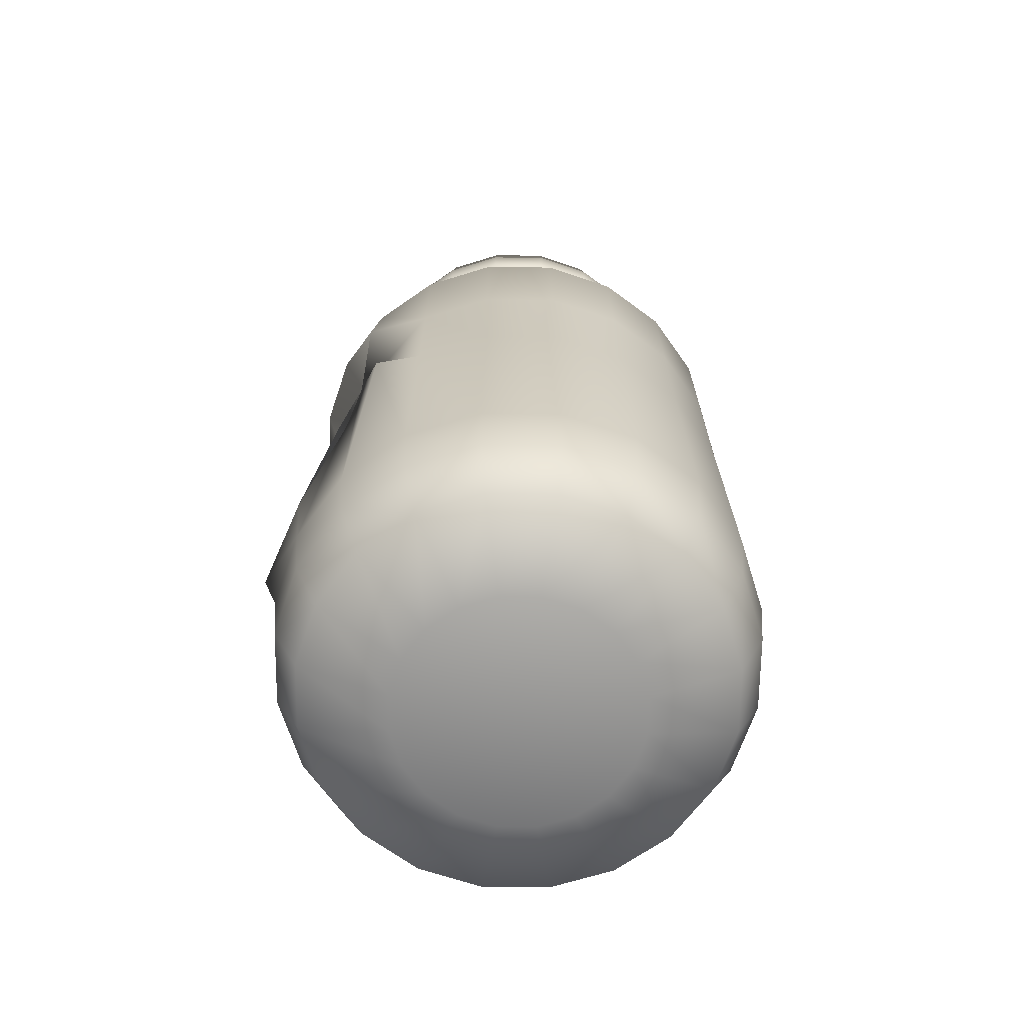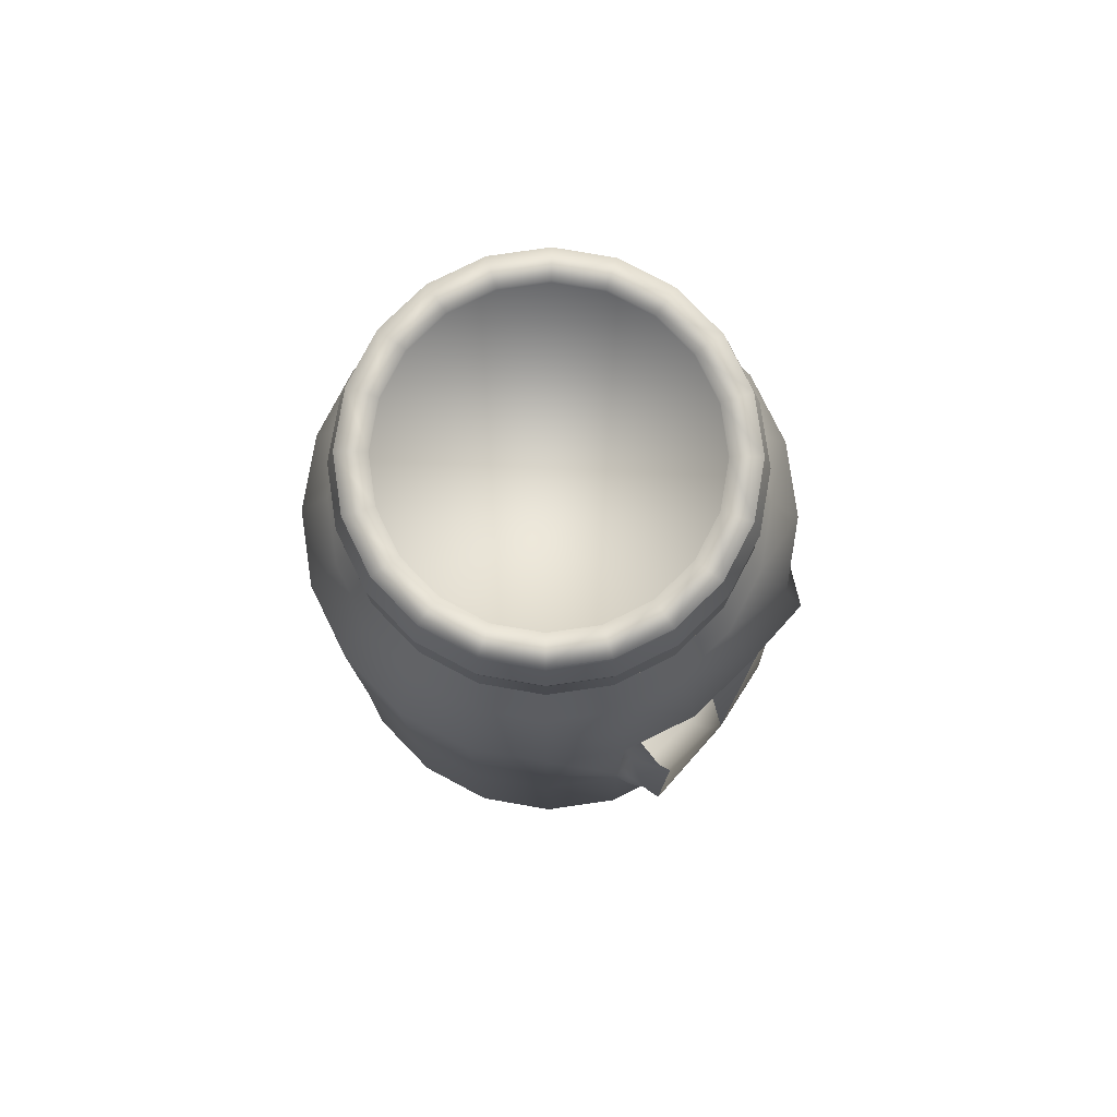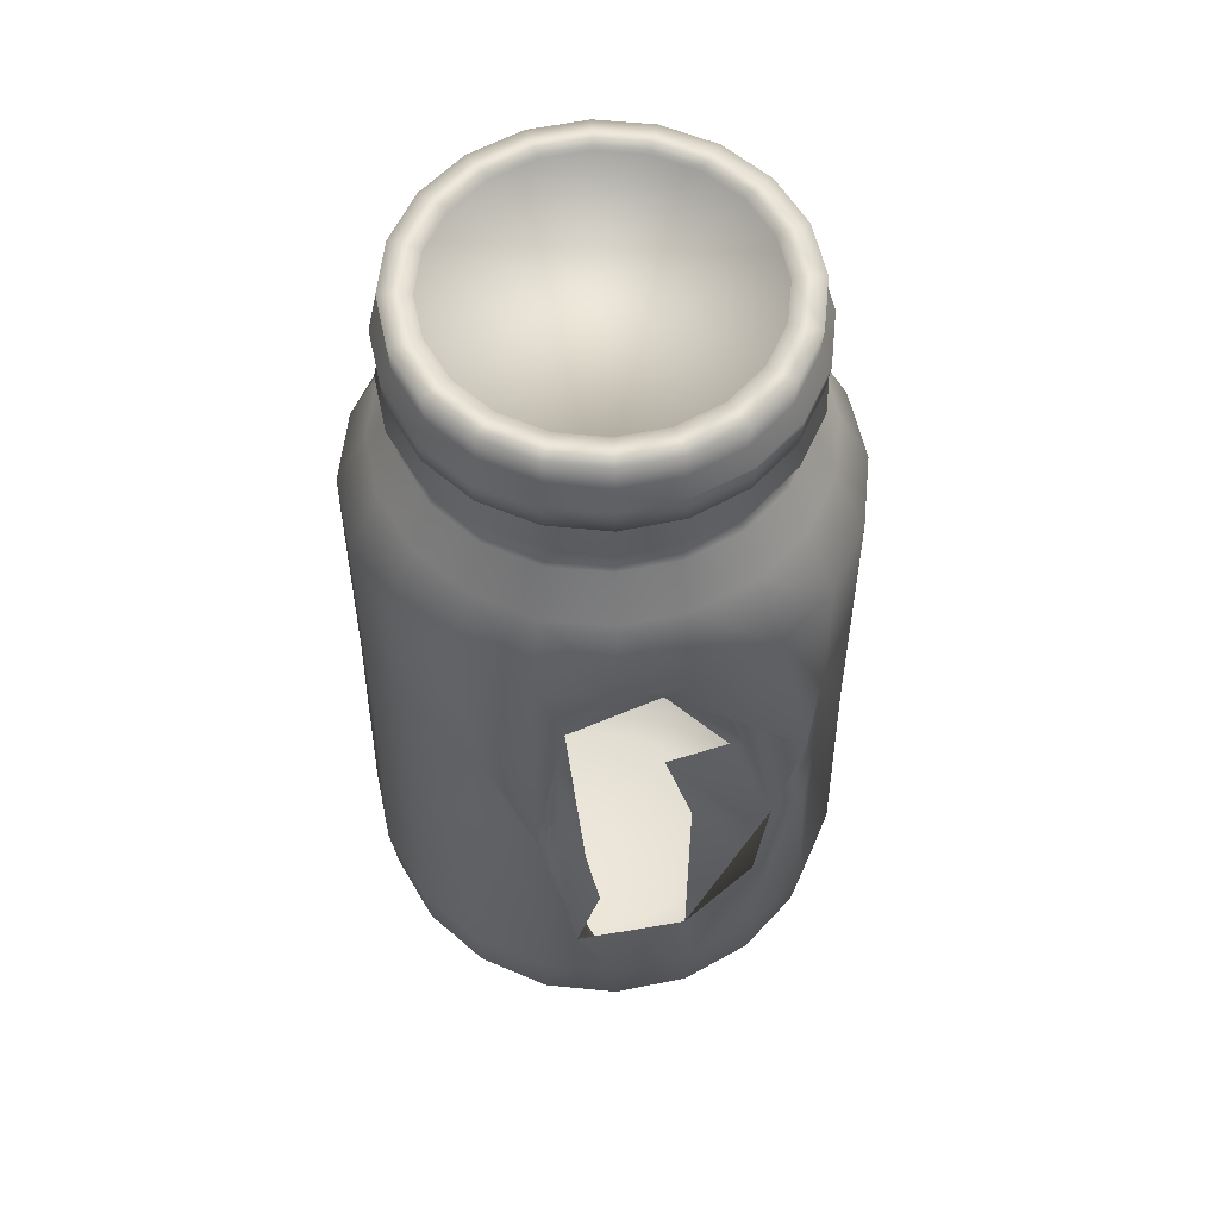
<metadata>
{"format":"obj","ext":"obj","renderer":"f3d","projection":"perspective","resolution":1024,"background":"white","views":[{"elev":-67.1,"azim":44.3,"up":"+Y"},{"elev":79.6,"azim":-71.2,"up":"+Y"},{"elev":57.4,"azim":-39.1,"up":"+Y"}]}
</metadata>
<code>
o Cylinder_Cylinder.002
v 0 4.044 -0.8978
v 0 4.162 -0.8436
v 0.2607 4.162 -0.8023
v 0.2774 4.044 -0.8539
v 0.4959 4.162 -0.6825
v 0.5277 4.044 -0.7264
v 0.6825 4.162 -0.4959
v 0.7264 4.044 -0.5277
v 0.8023 4.162 -0.2607
v 0.8539 4.044 -0.2774
v 0.8436 4.162 1e-06
v 0.8978 4.044 1e-06
v 0.8023 4.162 0.2607
v 0.8539 4.044 0.2774
v 0.6825 4.162 0.4959
v 0.7264 4.044 0.5277
v 0.4959 4.162 0.6825
v 0.5277 4.044 0.7264
v 0.2607 4.162 0.8023
v 0.2774 4.044 0.8539
v 0 4.162 0.8436
v 0 4.044 0.8978
v -0.2607 4.162 0.8023
v -0.2774 4.044 0.8539
v -0.4959 4.162 0.6825
v -0.5277 4.044 0.7264
v -0.6825 4.162 0.4959
v -0.7264 4.044 0.5277
v -0.8023 4.162 0.2607
v -0.8539 4.044 0.2774
v -0.8436 4.162 -0
v -0.8978 4.044 -0
v -0.8023 4.162 -0.2607
v -0.8539 4.044 -0.2774
v -0.6825 4.162 -0.4959
v -0.7264 4.044 -0.5277
v -0.4959 4.162 -0.6825
v -0.5277 4.044 -0.7264
v -0.2607 4.162 -0.8023
v -0.2774 4.044 -0.8539
v 0.9927 0.2643 -0.3225
v 1.044 0.2643 0
v 0.6033 0.1133 0
v 0.5737 0.1133 -0.1864
v -0.3115 3.822 -0.9586
v 0 3.822 -1.008
v -0.5925 3.822 -0.8154
v -0.8154 3.822 -0.5925
v -0.9586 3.822 -0.3115
v -1.008 3.822 -0
v -0.9586 3.822 0.3115
v -0.8154 3.822 0.5925
v -0.5925 3.822 0.8154
v -0.3115 3.822 0.9586
v 0 3.822 1.008
v 0.3115 3.822 0.9586
v 0.5925 3.822 0.8154
v 0.8154 3.822 0.5925
v 0.9586 3.822 0.3115
v 1.008 3.822 1e-06
v 0.9586 3.822 -0.3115
v 0.8154 3.822 -0.5925
v 0.5925 3.822 -0.8154
v 0.3115 3.822 -0.9586
v 0 0.866 -1.204
v 0 2.132 -1.175
v 0.3631 2.132 -1.118
v 0.372 0.866 -1.145
v 0.6907 2.132 -0.9507
v 0.7075 0.866 -0.9738
v 0.9507 2.132 -0.6907
v 0.9738 0.866 -0.7075
v 1.118 2.132 -0.3631
v 1.145 0.866 -0.372
v 1.175 2.132 0
v 1.204 0.866 0
v 1.118 2.132 0.3631
v 1.145 0.866 0.372
v 0.9507 2.132 0.6907
v 0.9738 0.866 0.7075
v 0.6907 2.132 0.9507
v 0.7075 0.866 0.9738
v 0.3631 2.132 1.118
v 0.372 0.866 1.145
v 0.1774 2.11 1.253
v 0 0.866 1.204
v -0.4249 1.368 1.147
v -0.372 0.866 1.145
v -0.9252 1.496 0.9362
v -0.7075 0.866 0.9738
v -0.9507 2.132 0.6907
v -0.9738 0.866 0.7075
v -1.118 2.132 0.3631
v -1.145 0.866 0.372
v -1.175 2.132 -1e-06
v -1.204 0.866 -1e-06
v -1.118 2.132 -0.3631
v -1.145 0.866 -0.372
v -0.9507 2.132 -0.6907
v -0.9738 0.866 -0.7075
v -0.6907 2.132 -0.9507
v -0.7075 0.866 -0.9738
v -0.3631 2.132 -1.118
v -0.372 0.866 -1.145
v 0 2.822 -1.168
v 0 3.512 -1.161
v 0.3588 3.512 -1.104
v 0.361 2.822 -1.111
v 0.6826 3.512 -0.9395
v 0.6866 2.822 -0.9451
v 0.9395 3.512 -0.6826
v 0.9451 2.822 -0.6866
v 1.104 3.512 -0.3588
v 1.111 2.822 -0.361
v 1.161 3.512 1e-06
v 1.168 2.822 0
v 1.104 3.512 0.3588
v 1.111 2.822 0.361
v 0.9395 3.512 0.6826
v 0.9451 2.822 0.6866
v 0.6826 3.512 0.9395
v 0.6866 2.822 0.9451
v 0.3588 3.512 1.104
v 0.361 2.822 1.111
v 0 3.512 1.161
v 0.1164 2.7 1.289
v -0.3588 3.512 1.104
v -0.2597 2.814 0.7468
v -0.6826 3.512 0.9395
v -0.691 2.716 0.5775
v -0.9395 3.512 0.6826
v -0.9451 2.286 0.6866
v -1.104 3.512 0.3588
v -1.111 2.822 0.361
v -1.161 3.512 -0
v -1.168 2.822 -1e-06
v -1.104 3.512 -0.3588
v -1.111 2.822 -0.361
v -0.9395 3.512 -0.6826
v -0.9451 2.822 -0.6866
v -0.6826 3.512 -0.9395
v -0.6866 2.822 -0.9451
v -0.3588 3.512 -1.104
v -0.361 2.822 -1.111
v -0.3616 0.5402 -1.113
v 0 0.5402 -1.17
v -0.6878 0.5402 -0.9466
v -0.9466 0.5402 -0.6878
v -1.113 0.5402 -0.3616
v -1.17 0.5402 -1e-06
v -1.113 0.5402 0.3616
v -0.9466 0.5402 0.6878
v -0.6878 0.5402 0.9466
v -0.3616 0.5402 1.113
v 0 0.5402 1.17
v 0.3616 0.5402 1.113
v 0.6878 0.5402 0.9466
v 0.9466 0.5402 0.6878
v 1.113 0.5402 0.3616
v 1.17 0.5402 0
v 1.113 0.5402 -0.3616
v 0.9466 0.5402 -0.6878
v 0.6878 0.5402 -0.9466
v 0.3616 0.5402 -1.113
v 0 0.2643 -1.044
v 0.3225 0.2643 -0.9927
v 0.6135 0.2643 -0.8444
v 0.8444 0.2643 -0.6135
v 0.9927 0.2643 0.3225
v 0.8444 0.2643 0.6135
v 0.6135 0.2643 0.8444
v 0.3225 0.2643 0.9927
v 0 0.2643 1.044
v -0.3225 0.2643 0.9927
v -0.6135 0.2643 0.8444
v -0.8444 0.2643 0.6135
v -0.9927 0.2643 0.3225
v -1.044 0.2643 -1e-06
v -0.9927 0.2643 -0.3225
v -0.8444 0.2643 -0.6135
v -0.6135 0.2643 -0.8444
v -0.3225 0.2643 -0.9927
v 0 0.1133 -0.6033
v 0.1864 0.1133 -0.5737
v 0.3546 0.1133 -0.488
v 0.488 0.1133 -0.3546
v 0.5737 0.1133 0.1864
v 0.488 0.1133 0.3546
v 0.3546 0.1133 0.488
v 0.1864 0.1133 0.5737
v 0 0.1133 0.6033
v -0.1864 0.1133 0.5737
v -0.3546 0.1133 0.488
v -0.488 0.1133 0.3546
v -0.5737 0.1133 0.1864
v -0.6033 0.1133 -1e-06
v -0.5737 0.1133 -0.1864
v -0.488 0.1133 -0.3546
v -0.3546 0.1133 -0.488
v -0.1864 0.1133 -0.5737
v 0.7124 4.59 0.5176
v 0.8375 4.59 0.2721
v 0.8469 4.734 0.2752
v 0.7204 4.734 0.5234
v -0.6027 4.734 0.4379
v -0.4379 4.734 0.6027
v -0.4379 4.706 0.6027
v -0.6027 4.706 0.4379
v -0.5176 4.59 0.7124
v -0.2721 4.59 0.8375
v -0.2752 4.734 0.8469
v -0.5234 4.734 0.7204
v -0.7124 4.59 -0.5176
v -0.8375 4.59 -0.2721
v -0.8469 4.734 -0.2752
v -0.7204 4.734 -0.5234
v 0.8806 4.59 1e-06
v 0.8375 4.59 -0.2721
v 0.8469 4.734 -0.2752
v 0.8905 4.734 1e-06
v 0 4.59 0.8806
v 0.2721 4.59 0.8375
v 0.2752 4.734 0.8469
v 0 4.734 0.8905
v -0.8806 4.59 -0
v -0.8375 4.59 0.2721
v -0.8469 4.734 0.2752
v -0.8905 4.734 -0
v 0 4.59 -0.8806
v -0.2721 4.59 -0.8375
v -0.2752 4.734 -0.8469
v 0 4.734 -0.8905
v 0.7124 4.59 -0.5176
v 0.5176 4.59 -0.7124
v 0.5234 4.734 -0.7204
v 0.7204 4.734 -0.5234
v 0.5176 4.59 0.7124
v 0.5234 4.734 0.7204
v 0.2721 4.59 -0.8375
v 0.2752 4.734 -0.8469
v -0.7124 4.59 0.5176
v -0.7204 4.734 0.5234
v -0.5176 4.59 -0.7124
v -0.5234 4.734 -0.7204
v 0.4847 4.292 -0.6672
v 0.2548 4.292 -0.7843
v 0.2836 4.361 -0.8729
v 0.5395 4.361 -0.7426
v -0.2548 4.292 -0.7843
v -0.4847 4.292 -0.6672
v -0.5395 4.361 -0.7426
v -0.2836 4.361 -0.8729
v -0.7843 4.292 0.2548
v -0.6672 4.292 0.4847
v -0.7426 4.361 0.5395
v -0.8729 4.361 0.2836
v 0.2548 4.292 0.7843
v 0.4847 4.292 0.6672
v 0.5395 4.361 0.7426
v 0.2836 4.361 0.8729
v 0.7843 4.292 -0.2548
v 0.6672 4.292 -0.4847
v 0.7426 4.361 -0.5395
v 0.8729 4.361 -0.2836
v -0.7843 4.292 -0.2548
v -0.8247 4.292 -0
v -0.9179 4.361 -0
v -0.8729 4.361 -0.2836
v -0.2548 4.292 0.7843
v 0 4.292 0.8247
v 0 4.361 0.9179
v -0.2836 4.361 0.8729
v 0.7843 4.292 0.2548
v 0.8247 4.292 1e-06
v 0.9179 4.361 1e-06
v 0.8729 4.361 0.2836
v -0.6672 4.292 -0.4847
v -0.7426 4.361 -0.5395
v -0.4847 4.292 0.6672
v -0.5395 4.361 0.7426
v 0 4.292 -0.8247
v 0 4.361 -0.9179
v 0.6672 4.292 0.4847
v 0.7426 4.361 0.5395
v 0.289 4.522 -0.8896
v 0.5498 4.522 -0.7567
v -0.5498 4.522 -0.7567
v -0.289 4.522 -0.8896
v -0.7567 4.522 0.5498
v -0.8896 4.522 0.289
v 0.5498 4.522 0.7567
v 0.289 4.522 0.8896
v 0.7567 4.522 -0.5498
v 0.8896 4.522 -0.289
v -0.9354 4.522 -0
v -0.8896 4.522 -0.289
v 0 4.522 0.9354
v -0.289 4.522 0.8896
v 0.9354 4.522 1e-06
v 0.8896 4.522 0.289
v -0.7567 4.522 -0.5498
v -0.5498 4.522 0.7567
v 0 4.522 -0.9354
v 0.7567 4.522 0.5498
v 0.7586 4.227 0.5511
v 0.8918 4.227 0.2897
v -0.5511 4.227 0.7586
v -0.2897 4.227 0.8918
v -0.7586 4.227 -0.5511
v -0.8918 4.227 -0.2897
v 0.9376 4.227 1e-06
v 0.8918 4.227 -0.2897
v 0 4.227 0.9376
v 0.2897 4.227 0.8918
v -0.9376 4.227 -0
v -0.8918 4.227 0.2897
v 0 4.227 -0.9376
v -0.2897 4.227 -0.8918
v 0.7586 4.227 -0.5511
v 0.5511 4.227 -0.7586
v 0.5511 4.227 0.7586
v 0.2897 4.227 -0.8918
v -0.7586 4.227 0.5511
v -0.5511 4.227 -0.7586
v 0 4.734 -0.7449
v 0.2302 4.734 -0.7085
v 0.4379 4.734 -0.6027
v 0.6027 4.734 -0.4379
v 0.7085 4.734 -0.2302
v 0.7449 4.734 1e-06
v 0.7085 4.734 0.2302
v 0.6027 4.734 0.4379
v 0.4379 4.734 0.6027
v 0.2302 4.734 0.7085
v 0 4.734 0.7449
v -0.2302 4.734 0.7085
v -0.7085 4.734 0.2302
v -0.7449 4.734 -0
v -0.7085 4.734 -0.2302
v -0.6027 4.734 -0.4379
v -0.4379 4.734 -0.6027
v -0.2302 4.734 -0.7085
v 0.2302 4.706 -0.7085
v 0 4.706 -0.7449
v -0.2302 4.706 -0.7085
v -0.4379 4.706 -0.6027
v -0.6027 4.706 -0.4379
v -0.7085 4.706 -0.2302
v -0.7449 4.706 -0
v -0.7085 4.706 0.2302
v -0.2302 4.706 0.7085
v 0 4.706 0.7449
v 0.2302 4.706 0.7085
v 0.4379 4.706 0.6027
v 0.6027 4.706 0.4379
v 0.7085 4.706 0.2302
v 0.7449 4.706 1e-06
v 0.7085 4.706 -0.2302
v 0.6027 4.706 -0.4379
v 0.4379 4.706 -0.6027
v -0.2274 1.95 0.9388
v -0.2805 2.304 0.7939
v -0.03914 2.44 0.9615
v -0.08088 1.65 1.23
v -0.01831 2.826 1.077
v -0.03662 2.829 0.9861
v -0.05493 2.833 0.895
v -0.03187 1.914 1.129
v 0.02381 2.078 1.21
v 0.03967 2.484 1.067
v -0.9177 1.727 0.8415
v -0.9422 1.92 0.7725
v -0.7966 2.54 0.657
v -0.8708 2.413 0.6718
v -0.7912 1.782 0.9453
v -0.8187 2.143 0.8771
v -0.9488 2.183 0.6893
v -0.9469 2.234 0.688
v -0.888 1.985 0.7886
v -0.9184 2.084 0.7389
v -0.8423 2.263 0.7228
v -0.8946 2.249 0.7054
f 1 2 3 4
f 4 3 5 6
f 6 5 7 8
f 8 7 9 10
f 10 9 11 12
f 12 11 13 14
f 14 13 15 16
f 16 15 17 18
f 18 17 19 20
f 20 19 21 22
f 22 21 23 24
f 24 23 25 26
f 26 25 27 28
f 28 27 29 30
f 30 29 31 32
f 32 31 33 34
f 34 33 35 36
f 36 35 37 38
f 38 37 39 40
f 40 39 2 1
f 41 42 43 44
f 45 40 1 46
f 47 38 40 45
f 48 36 38 47
f 49 34 36 48
f 50 32 34 49
f 51 30 32 50
f 52 28 30 51
f 53 26 28 52
f 54 24 26 53
f 55 22 24 54
f 56 20 22 55
f 57 18 20 56
f 58 16 18 57
f 59 14 16 58
f 60 12 14 59
f 61 10 12 60
f 62 8 10 61
f 63 6 8 62
f 64 4 6 63
f 46 1 4 64
f 65 66 67 68
f 68 67 69 70
f 70 69 71 72
f 72 71 73 74
f 74 73 75 76
f 76 75 77 78
f 78 77 79 80
f 80 79 81 82
f 82 81 83 84
f 84 83 85 86
f 88 87 89 90
f 90 89 371 372 91 92
f 92 91 93 94
f 94 93 95 96
f 96 95 97 98
f 98 97 99 100
f 100 99 101 102
f 102 101 103 104
f 104 103 66 65
f 105 106 107 108
f 108 107 109 110
f 110 109 111 112
f 112 111 113 114
f 114 113 115 116
f 116 115 117 118
f 118 117 119 120
f 120 119 121 122
f 122 121 123 124
f 124 123 125 126
f 126 125 127 128 367 366 365
f 128 127 129 130
f 130 129 131 132 374 373
f 132 131 133 134
f 134 133 135 136
f 136 135 137 138
f 138 137 139 140
f 140 139 141 142
f 142 141 143 144
f 144 143 106 105
f 103 144 105 66
f 101 142 144 103
f 99 140 142 101
f 97 138 140 99
f 95 136 138 97
f 93 134 136 95
f 91 377 378 132 134 93
f 382 374 132 378
f 370 367 128 363
f 81 122 124 83
f 79 120 122 81
f 77 118 120 79
f 75 116 118 77
f 73 114 116 75
f 71 112 114 73
f 69 110 112 71
f 67 108 110 69
f 66 105 108 67
f 106 46 64 107
f 107 64 63 109
f 109 63 62 111
f 111 62 61 113
f 113 61 60 115
f 115 60 59 117
f 117 59 58 119
f 119 58 57 121
f 121 57 56 123
f 123 56 55 125
f 125 55 54 127
f 127 54 53 129
f 129 53 52 131
f 131 52 51 133
f 133 51 50 135
f 135 50 49 137
f 137 49 48 139
f 139 48 47 141
f 141 47 45 143
f 143 45 46 106
f 145 104 65 146
f 147 102 104 145
f 148 100 102 147
f 149 98 100 148
f 150 96 98 149
f 151 94 96 150
f 152 92 94 151
f 153 90 92 152
f 154 88 90 153
f 155 86 88 154
f 156 84 86 155
f 157 82 84 156
f 158 80 82 157
f 159 78 80 158
f 160 76 78 159
f 161 74 76 160
f 162 72 74 161
f 163 70 72 162
f 164 68 70 163
f 146 65 68 164
f 165 146 164 166
f 166 164 163 167
f 167 163 162 168
f 168 162 161 41
f 41 161 160 42
f 42 160 159 169
f 169 159 158 170
f 170 158 157 171
f 171 157 156 172
f 172 156 155 173
f 173 155 154 174
f 174 154 153 175
f 175 153 152 176
f 176 152 151 177
f 177 151 150 178
f 178 150 149 179
f 179 149 148 180
f 180 148 147 181
f 181 147 145 182
f 182 145 146 165
f 183 184 185 186 44 43 187 188 189 190 191 192 193 194 195 196 197 198 199 200
f 172 173 191 190
f 177 178 196 195
f 182 165 183 200
f 167 168 186 185
f 170 171 189 188
f 165 166 184 183
f 175 176 194 193
f 180 181 199 198
f 42 169 187 43
f 173 174 192 191
f 178 179 197 196
f 168 41 44 186
f 171 172 190 189
f 176 177 195 194
f 181 182 200 199
f 166 167 185 184
f 169 170 188 187
f 174 175 193 192
f 179 180 198 197
f 364 368 361 87
f 368 369 362 361
f 369 370 363 362
f 369 368 364 87 88 86 85 83 124 126 365 366 367 370
f 372 380 377 91
f 380 382 378 377
f 89 375 379 371
f 371 379 380 372
f 375 376 381 379
f 379 381 382 380
f 376 130 373 381
f 381 373 374 382
f 201 202 203 204
f 205 206 207 208
f 209 210 211 212
f 213 214 215 216
f 217 218 219 220
f 221 222 223 224
f 225 226 227 228
f 229 230 231 232
f 233 234 235 236
f 237 201 204 238
f 239 229 232 240
f 241 209 212 242
f 243 213 216 244
f 202 217 220 203
f 210 221 224 211
f 214 225 228 215
f 218 233 236 219
f 222 237 238 223
f 226 241 242 227
f 230 243 244 231
f 234 239 240 235
f 245 246 247 248
f 249 250 251 252
f 253 254 255 256
f 257 258 259 260
f 261 262 263 264
f 265 266 267 268
f 269 270 271 272
f 273 274 275 276
f 250 277 278 251
f 254 279 280 255
f 246 281 282 247
f 258 283 284 259
f 262 245 248 263
f 281 249 252 282
f 266 253 256 267
f 270 257 260 271
f 274 261 264 275
f 277 265 268 278
f 279 269 272 280
f 283 273 276 284
f 248 247 285 286
f 252 251 287 288
f 256 255 289 290
f 260 259 291 292
f 264 263 293 294
f 268 267 295 296
f 272 271 297 298
f 276 275 299 300
f 251 278 301 287
f 255 280 302 289
f 247 282 303 285
f 259 284 304 291
f 263 248 286 293
f 282 252 288 303
f 267 256 290 295
f 271 260 292 297
f 275 264 294 299
f 278 268 296 301
f 280 272 298 302
f 284 276 300 304
f 305 306 273 283
f 307 308 269 279
f 309 310 265 277
f 311 312 261 274
f 313 314 257 270
f 315 316 253 266
f 317 318 249 281
f 319 320 245 262
f 321 305 283 258
f 322 317 281 246
f 323 307 279 254
f 324 309 277 250
f 306 311 274 273
f 308 313 270 269
f 310 315 266 265
f 312 319 262 261
f 314 321 258 257
f 316 323 254 253
f 318 324 250 249
f 320 322 246 245
f 5 3 322 320
f 39 37 324 318
f 29 27 323 316
f 19 17 321 314
f 9 7 319 312
f 33 31 315 310
f 23 21 313 308
f 13 11 311 306
f 37 35 309 324
f 27 25 307 323
f 3 2 317 322
f 17 15 305 321
f 7 5 320 319
f 2 39 318 317
f 31 29 316 315
f 21 19 314 313
f 11 9 312 311
f 35 33 310 309
f 25 23 308 307
f 15 13 306 305
f 286 285 239 234
f 288 287 243 230
f 290 289 241 226
f 292 291 237 222
f 294 293 233 218
f 296 295 225 214
f 298 297 221 210
f 300 299 217 202
f 287 301 213 243
f 289 302 209 241
f 285 303 229 239
f 291 304 201 237
f 293 286 234 233
f 303 288 230 229
f 295 290 226 225
f 297 292 222 221
f 299 294 218 217
f 301 296 214 213
f 302 298 210 209
f 304 300 202 201
f 325 326 240 232
f 326 327 235 240
f 327 328 236 235
f 328 329 219 236
f 329 330 220 219
f 330 331 203 220
f 331 332 204 203
f 332 333 238 204
f 333 334 223 238
f 334 335 224 223
f 335 336 211 224
f 336 206 212 211
f 206 205 242 212
f 205 337 227 242
f 337 338 228 227
f 338 339 215 228
f 339 340 216 215
f 340 341 244 216
f 341 342 231 244
f 342 325 232 231
f 343 344 345 346 347 348 349 350 208 207 351 352 353 354 355 356 357 358 359 360
f 331 330 357 356
f 337 205 208 350
f 332 331 356 355
f 338 337 350 349
f 333 332 355 354
f 326 325 344 343
f 339 338 349 348
f 334 333 354 353
f 327 326 343 360
f 340 339 348 347
f 335 334 353 352
f 328 327 360 359
f 341 340 347 346
f 336 335 352 351
f 329 328 359 358
f 342 341 346 345
f 206 336 351 207
f 330 329 358 357
f 325 342 345 344

</code>
